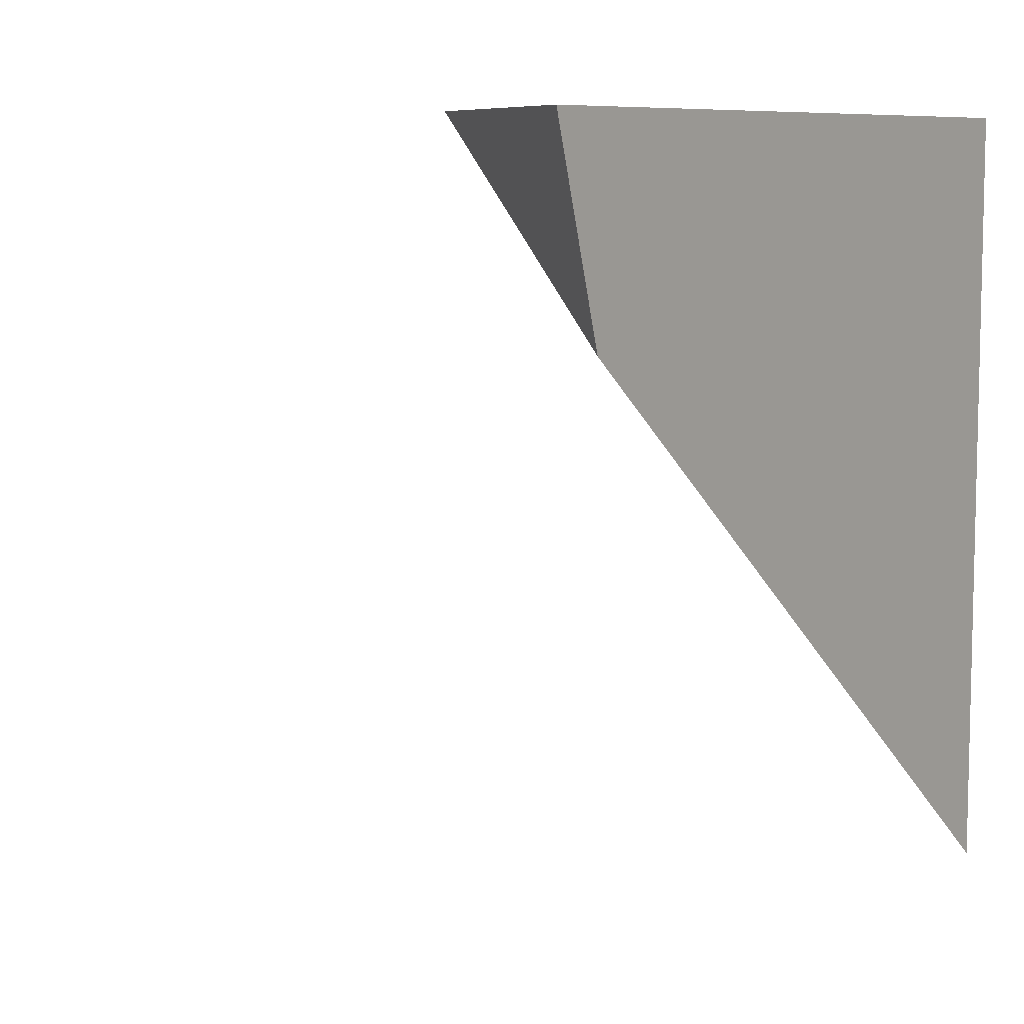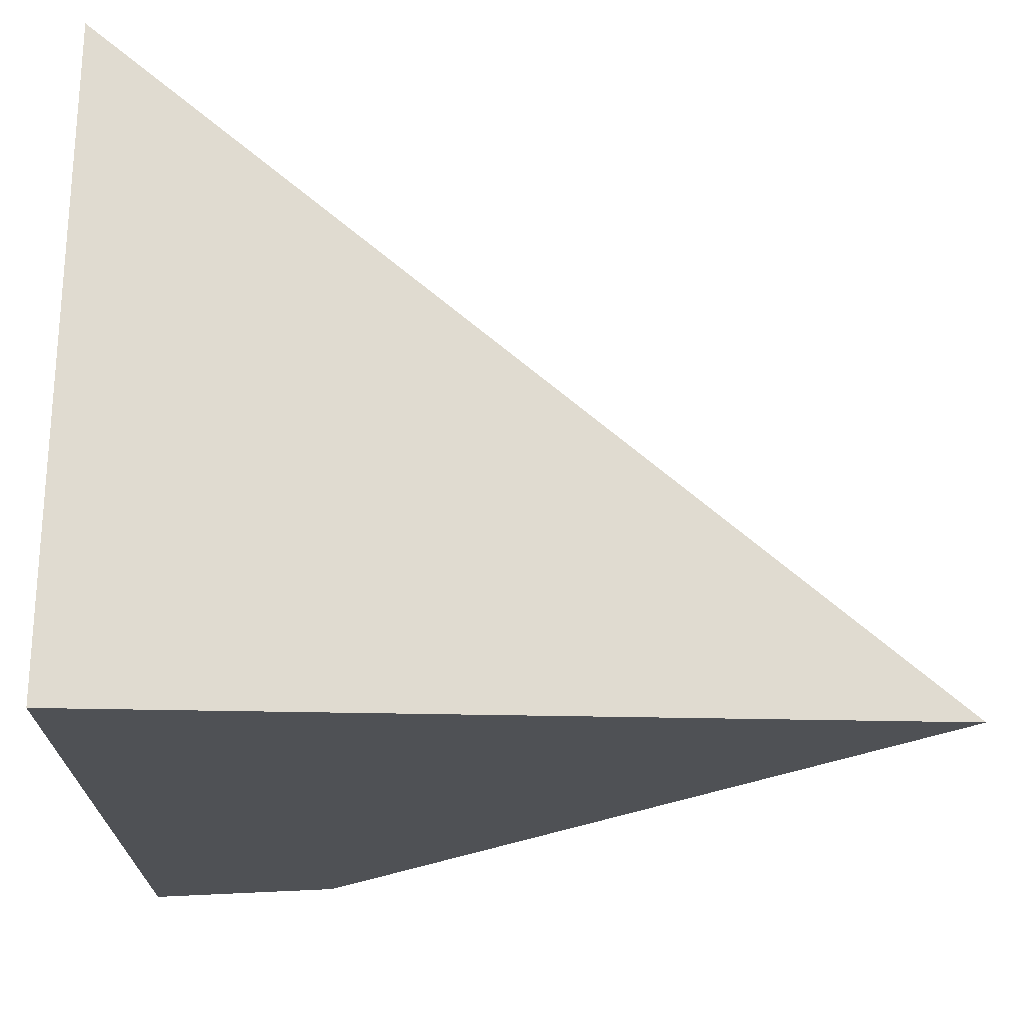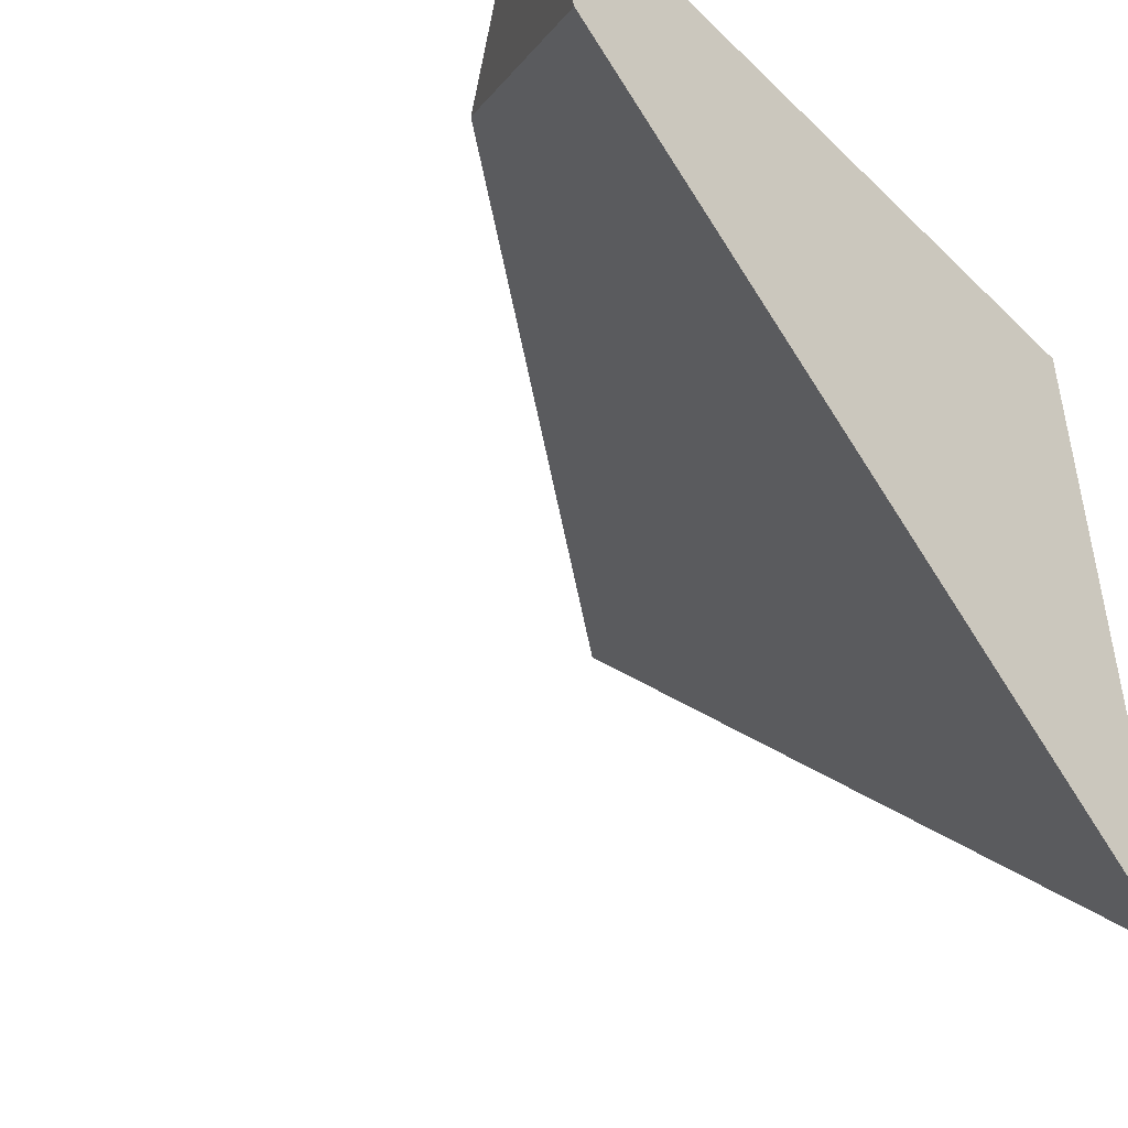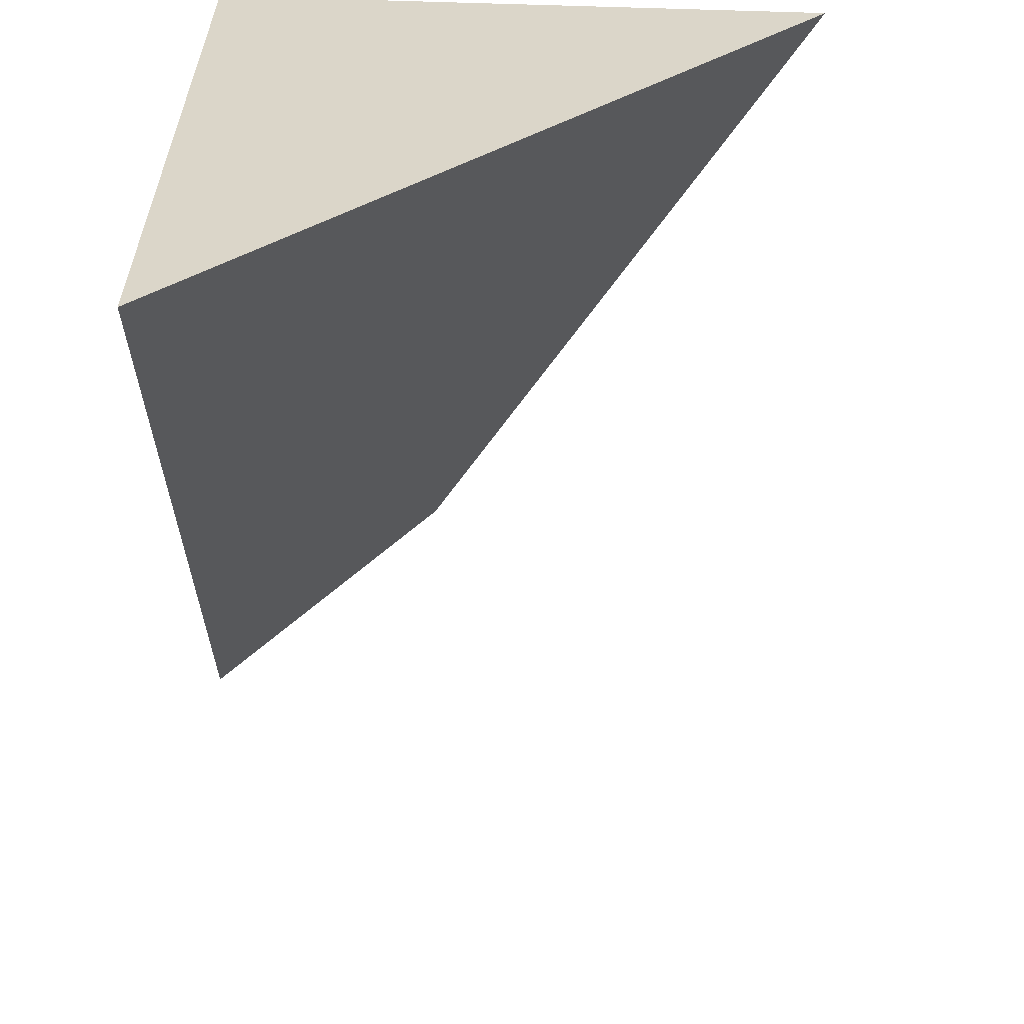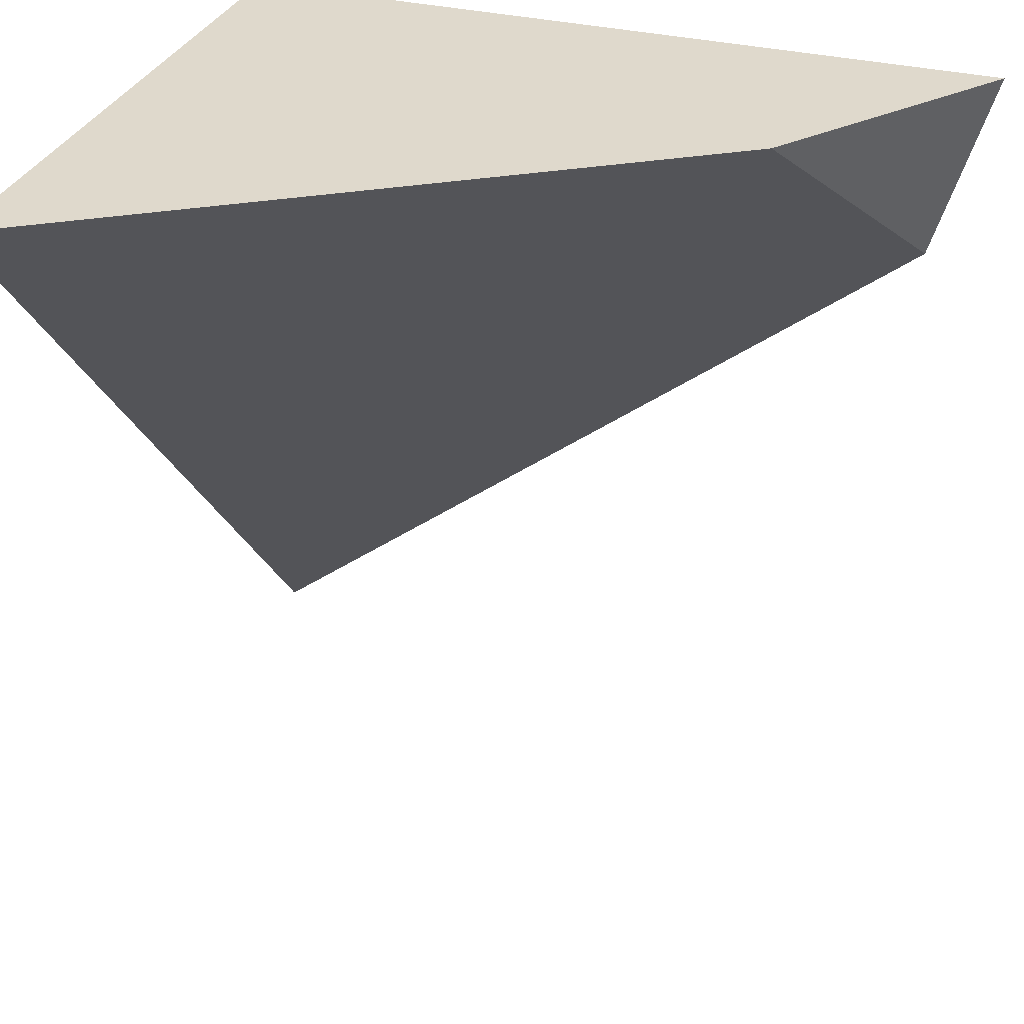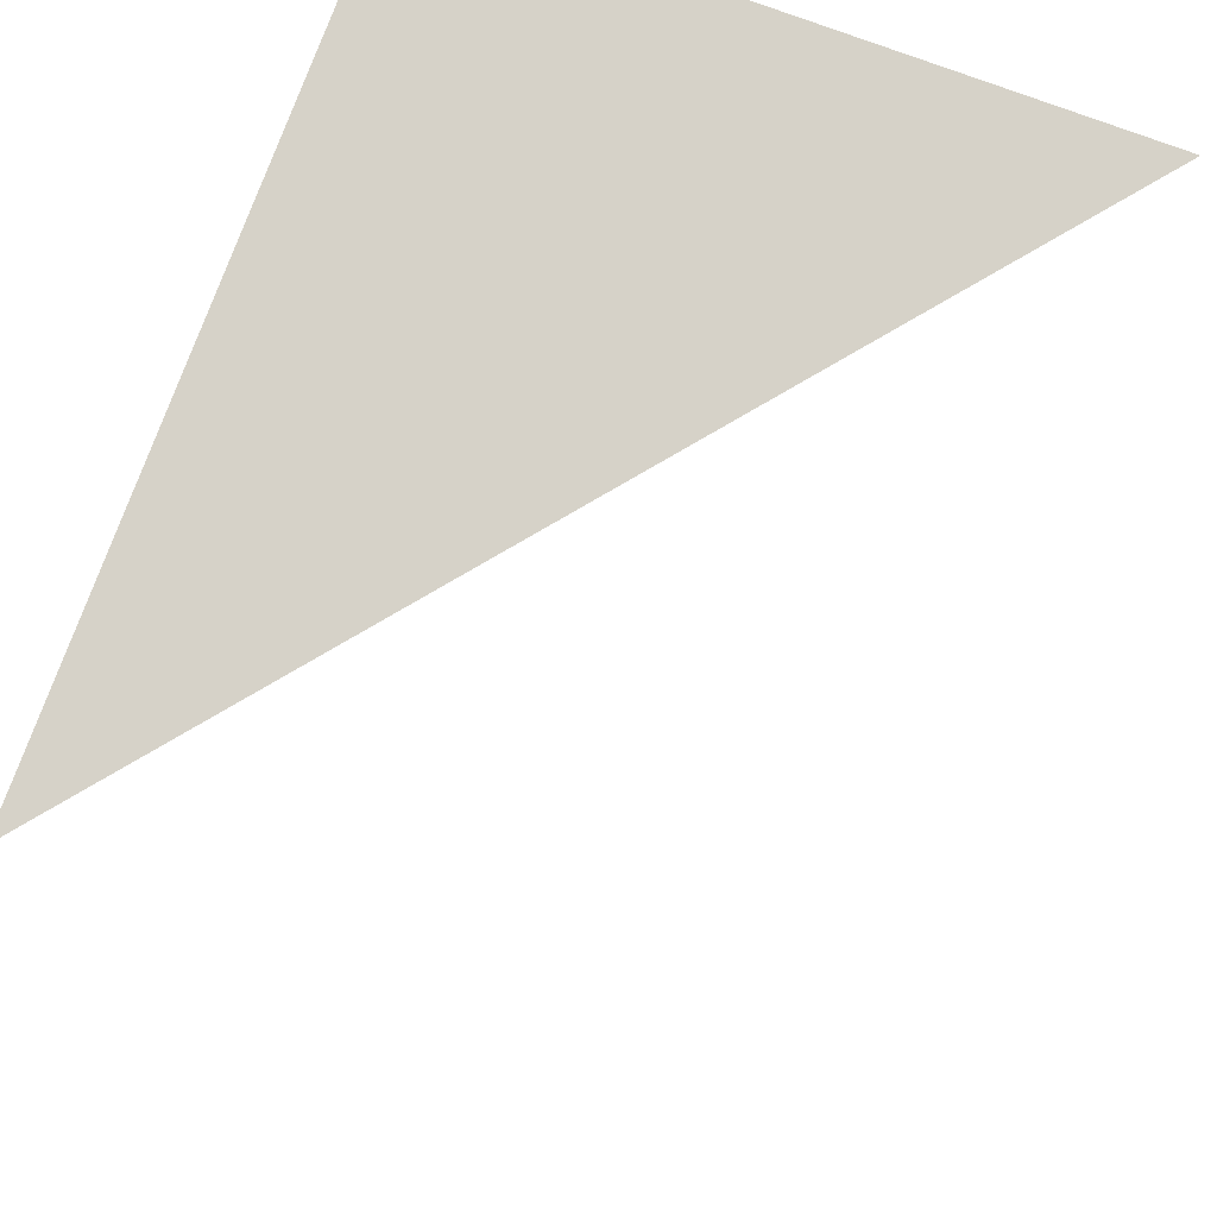
<metadata>
{"format":"obj","ext":"obj","renderer":"f3d","projection":"perspective","resolution":1024,"background":"white","views":[{"elev":8.1,"azim":-144.9,"up":"+Y"},{"elev":70.0,"azim":-89.1,"up":"+Z"},{"elev":-47.1,"azim":-137.4,"up":"+Y"},{"elev":-60.5,"azim":-1.7,"up":"+Y"},{"elev":32.3,"azim":109.3,"up":"+Y"},{"elev":77.8,"azim":20.3,"up":"+Z"}]}
</metadata>
<code>
o Cube_cell.005_Cube_cell.004
v -1 1 1
v -0.5506 1 0.9207
v -0.8149 1 0.516
v -1 1 0.3805
v -0.4989 1 1
v -1 0.8216 0.4558
v -1 0.844 0.4277
v -1 0.3881 1
v -0.5506 1 0.9207
v -0.8149 1 0.516
v -1 1 0.3805
v -0.4989 1 1
v -1 0.8216 0.4558
v -1 0.844 0.4277
v -1 0.3881 1
f 13 15 1
f 15 12 1
f 10 11 1
f 5 6 2
f 3 6 7
f 7 4 3
f 1 11 13
f 11 14 13
f 1 12 9
f 9 10 1
f 5 8 6
f 3 2 6

</code>
